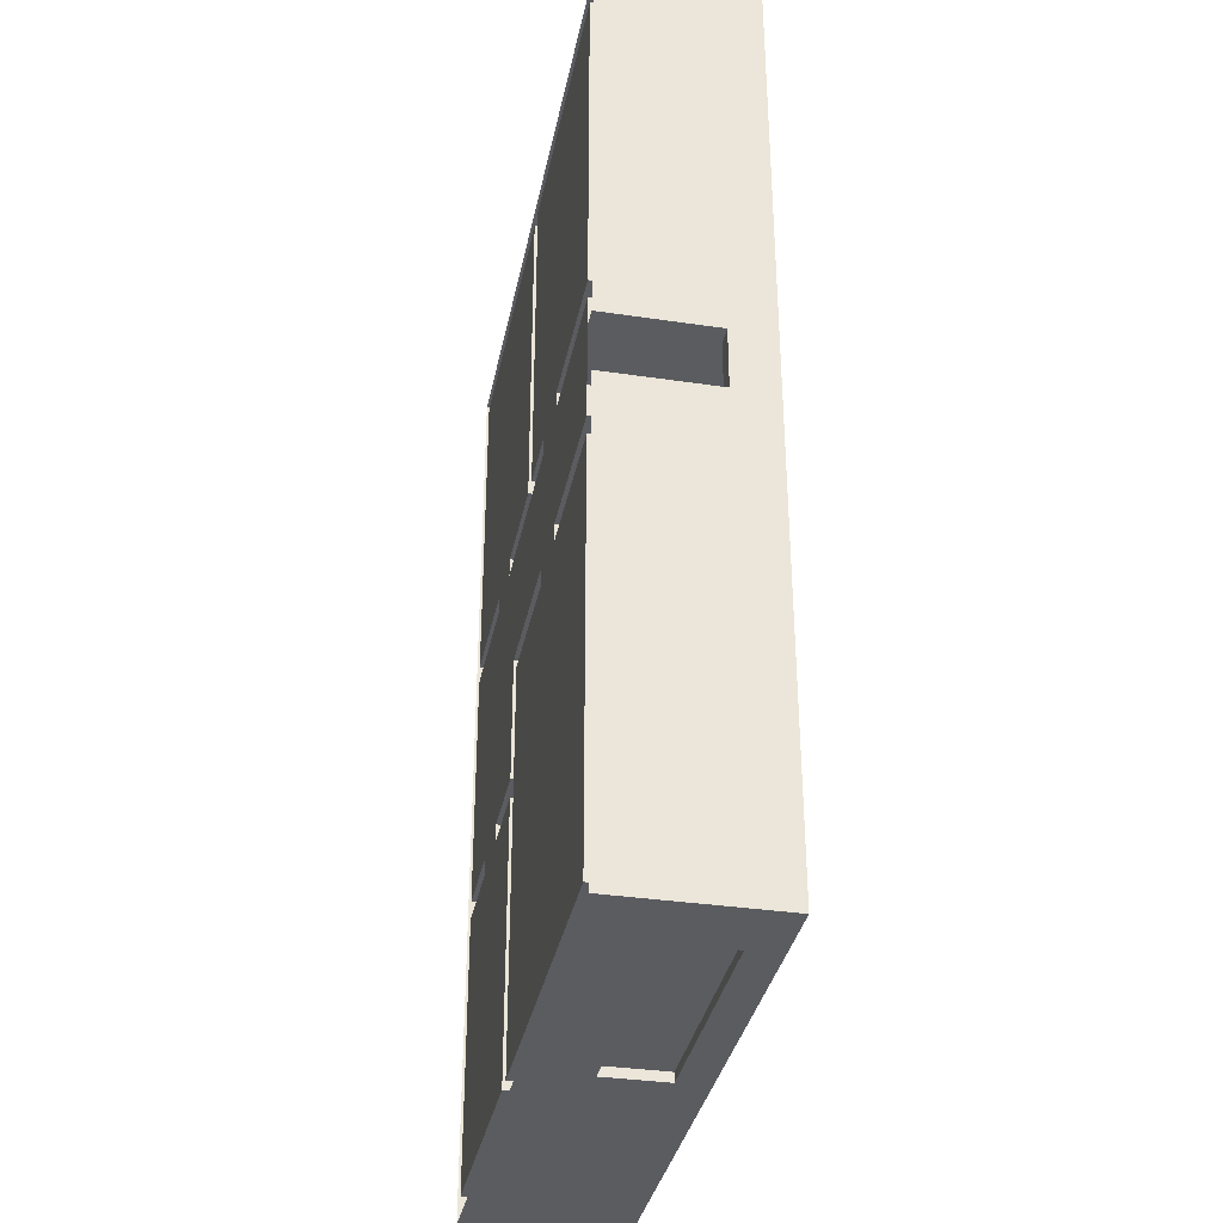
<metadata>
{"format":"obj","ext":"obj","renderer":"f3d","projection":"perspective","resolution":1024,"background":"white","views":[{"elev":-34.9,"azim":78.8,"up":"+Z"}]}
</metadata>
<code>
g default
v -2.591 -0 -5.212
v -2.591 -0 2.118
v -2.591 0 -4.826
v -2.591 -0 2.118
v -2.591 0 -4.826
v -2.591 -0 -5.212
g SketchUp
f 2 1 3
f 5 6 4
g default
v -3.328 1.67 5.008
v -3.128 1.67 4.808
v -3.328 1.67 -5.014
v 3.353 1.67 5.008
v -3.128 1.67 -1.674
v 0.0125 1.67 4.808
v 0.213 1.67 4.808
v 0.0125 1.67 1.2
v 3.153 1.67 4.808
v 3.153 1.67 1.2
v 3.153 1.67 0.9992
v 3.153 1.67 -0.3372
v 3.153 1.67 -0.5377
v 3.153 1.67 -4.814
v -3.128 1.67 -4.814
v 3.353 1.67 -5.014
v -3.128 1.67 -1.874
v -0.6557 1.67 -4.814
v -0.4552 1.67 -4.814
v -0.4552 1.67 -0.5377
v -0.6557 1.67 -0.3372
v -0.6557 1.67 -1.674
v -0.6557 1.67 -1.874
v -3.128 1.67 0.9992
v -3.128 1.67 1.2
v 0.213 1.67 1.2
v -0.6557 1.67 -1.874
v -0.6557 1.67 -1.674
v -3.128 1.67 -1.874
v -3.128 1.67 -1.674
v 3.153 1.67 1.2
v 0.213 1.67 1.2
v 3.153 1.67 0.9992
v 0.213 1.67 4.808
v 0.0125 1.67 1.2
v -3.128 1.67 1.2
v -3.128 1.67 0.9992
v -3.128 1.67 4.808
v 3.153 1.67 -0.5377
v 3.153 1.67 -0.3372
v -0.4552 1.67 -0.5377
v -0.6557 1.67 -4.814
v -0.6557 1.67 -0.3372
v 3.353 1.67 5.008
v 3.153 1.67 -4.814
v 3.353 1.67 -5.014
v -0.4552 1.67 -4.814
v -3.128 1.67 -4.814
v -3.328 1.67 -5.014
v 3.153 1.67 4.808
v 0.0125 1.67 4.808
v -3.328 1.67 5.008
v -3.328 0 -5.014
v 0.213 0.6678 -5.014
v 3.353 0 -5.014
v -3.328 1.67 -5.014
v 0.213 1.336 -5.014
v 2.685 1.336 -5.014
v 2.685 0.6678 -5.014
v 3.353 1.67 -5.014
v -3.328 1.67 -5.014
v 2.685 1.336 -5.014
v 3.353 1.67 -5.014
v 2.685 0.6678 -5.014
v 0.213 0.6678 -5.014
v 3.353 0 -5.014
v 0.213 1.336 -5.014
v -3.328 0 -5.014
v -3.328 1.67 -5.014
v -3.328 0 5.008
v -3.328 1.67 5.008
v -3.328 0 -5.014
v -3.328 0 -5.014
v -3.328 1.67 -5.014
v -3.328 0 5.008
v -3.328 1.67 5.008
v 3.353 1.67 5.008
v -3.328 0 5.008
v 3.353 0 5.008
v -3.328 1.67 5.008
v -3.328 1.67 5.008
v 3.353 1.67 5.008
v -3.328 0 5.008
v 3.353 0 5.008
v 3.353 0 -5.014
v 3.353 1.203 -0.003102
v 3.353 0 -0.003102
v 3.353 0 0.6651
v 3.353 1.67 5.008
v 3.353 0 5.008
v 3.353 1.203 0.6651
v 3.353 1.67 -5.014
v 3.353 0 -5.014
v 3.353 1.203 -0.003102
v 3.353 1.67 -5.014
v 3.353 1.203 0.6651
v 3.353 1.67 5.008
v 3.353 0 0.6651
v 3.353 0 5.008
v 3.353 0 -0.003102
g SketchUp ID12
f 7 8 9
f 8 7 10
f 9 8 11
f 8 10 12
f 12 10 13
f 12 13 14
f 13 10 15
f 15 10 16
f 16 10 17
f 17 10 18
f 18 10 19
f 19 10 20
f 9 21 22
f 21 9 23
f 23 9 11
f 22 21 24
f 22 24 25
f 25 24 26
f 22 25 20
f 22 20 10
f 27 26 28
f 26 27 18
f 28 26 29
f 29 26 24
f 26 18 19
f 8 30 11
f 30 8 31
f 30 31 17
f 17 31 14
f 17 14 32
f 32 14 13
f 17 32 16
f 28 23 11
f 23 28 29
f 59 60 61
f 60 59 62
f 60 62 63
f 63 62 64
f 61 65 66
f 65 61 60
f 66 65 64
f 66 64 62
f 75 76 77
f 76 75 78
f 83 84 85
f 84 83 86
f 91 92 93
f 94 95 96
f 95 94 97
f 95 97 98
f 98 97 92
f 98 92 91
f 33 34 35
f 36 35 34
f 37 38 39
f 40 41 38
f 38 41 39
f 41 42 39
f 39 42 43
f 42 44 43
f 36 43 44
f 45 46 47
f 48 47 33
f 33 47 34
f 46 49 47
f 34 47 49
f 50 51 52
f 51 53 52
f 47 48 53
f 53 48 52
f 48 54 52
f 36 55 35
f 35 55 54
f 52 54 55
f 51 50 45
f 45 50 46
f 46 50 39
f 39 50 37
f 37 50 56
f 56 50 40
f 41 40 57
f 40 50 57
f 57 50 44
f 36 44 55
f 50 58 44
f 55 44 58
f 67 68 69
f 68 70 69
f 71 72 70
f 69 70 72
f 68 67 73
f 73 67 71
f 67 74 71
f 72 71 74
f 79 80 81
f 82 81 80
f 87 88 89
f 90 89 88
f 99 100 101
f 100 102 101
f 101 102 103
f 102 104 103
f 105 103 104
f 106 100 99
g default
v 3.153 1.67 -4.814
v 3.153 0 -0.5377
v 3.153 1.67 -0.5377
v 3.153 0 -4.814
v 3.153 0 -4.814
v 3.153 1.67 -4.814
v 3.153 0 -0.5377
v 3.153 1.67 -0.5377
v -0.4552 1.67 -0.5377
v 0.9145 0 -0.5377
v -0.4552 0 -0.5377
v 0.9145 1.203 -0.5377
v 1.586 1.203 -0.5377
v 1.586 0 -0.5377
v 3.153 1.67 -0.5377
v 3.153 0 -0.5377
v -0.4552 1.67 -0.5377
v 1.586 1.203 -0.5377
v 3.153 1.67 -0.5377
v 1.586 0 -0.5377
v 3.153 0 -0.5377
v 0.9145 1.203 -0.5377
v 0.9145 0 -0.5377
v -0.4552 0 -0.5377
v 3.153 0 -4.814
v 2.685 0.6678 -4.814
v -0.4552 0 -4.814
v 3.153 1.67 -4.814
v 2.685 1.336 -4.814
v 0.213 1.336 -4.814
v 0.213 0.6678 -4.814
v -0.4552 1.67 -4.814
v 3.153 1.67 -4.814
v 0.213 1.336 -4.814
v -0.4552 1.67 -4.814
v 0.213 0.6678 -4.814
v 2.685 0.6678 -4.814
v -0.4552 0 -4.814
v 2.685 1.336 -4.814
v 3.153 0 -4.814
v 1.586 1.203 -0.5377
v 1.586 0 -0.3372
v 1.586 1.203 -0.3372
v 1.586 0 -0.5377
v 1.586 0 -0.5377
v 1.586 1.203 -0.5377
v 1.586 0 -0.3372
v 1.586 1.203 -0.3372
v 1.586 1.203 -0.5377
v 0.9145 1.203 -0.3372
v 0.9145 1.203 -0.5377
v 1.586 1.203 -0.3372
v 1.586 1.203 -0.3372
v 1.586 1.203 -0.5377
v 0.9145 1.203 -0.3372
v 0.9145 1.203 -0.5377
v 0.9145 0 -0.5377
v 0.9145 1.203 -0.3372
v 0.9145 0 -0.3372
v 0.9145 1.203 -0.5377
v 0.9145 1.203 -0.5377
v 0.9145 0 -0.5377
v 0.9145 1.203 -0.3372
v 0.9145 0 -0.3372
v -0.4552 0 -4.814
v -0.4552 1.67 -0.5377
v -0.4552 0 -0.5377
v -0.4552 1.67 -4.814
v -0.4552 1.67 -4.814
v -0.4552 0 -4.814
v -0.4552 1.67 -0.5377
v -0.4552 0 -0.5377
v 3.153 1.67 -0.3372
v 1.586 0 -0.3372
v 3.153 0 -0.3372
v 1.586 1.203 -0.3372
v 0.9145 1.203 -0.3372
v 0.9145 0 -0.3372
v -0.6557 1.67 -0.3372
v -0.6557 0 -0.3372
v 3.153 1.67 -0.3372
v 0.9145 1.203 -0.3372
v -0.6557 1.67 -0.3372
v 0.9145 0 -0.3372
v -0.6557 0 -0.3372
v 1.586 1.203 -0.3372
v 1.586 0 -0.3372
v 3.153 0 -0.3372
v 3.153 1.67 0.9992
v 3.153 1.203 0.6651
v 3.153 0 0.9992
v 3.153 1.67 -0.3372
v 3.153 1.203 -0.003102
v 3.153 0 -0.003102
v 3.153 0 -0.3372
v 3.153 0 0.6651
v 3.153 1.203 0.6651
v 3.153 0 0.9992
v 3.153 0 0.6651
v 3.153 0 -0.3372
v 3.153 1.67 -0.3372
v 3.153 0 -0.003102
v 3.153 1.203 -0.003102
v 3.153 1.67 0.9992
v -0.6557 1.67 -1.674
v -0.6557 0 -0.3372
v -0.6557 1.67 -0.3372
v -0.6557 0 -1.674
v -0.6557 0 -1.674
v -0.6557 1.67 -1.674
v -0.6557 0 -0.3372
v -0.6557 1.67 -0.3372
v 3.353 1.203 -0.003102
v 3.153 0 -0.003102
v 3.353 0 -0.003102
v 3.153 1.203 -0.003102
v 3.153 1.203 -0.003102
v 3.353 1.203 -0.003102
v 3.153 0 -0.003102
v 3.353 0 -0.003102
v 3.153 1.203 0.6651
v 3.353 0 0.6651
v 3.153 0 0.6651
v 3.353 1.203 0.6651
v 3.353 1.203 0.6651
v 3.153 1.203 0.6651
v 3.353 0 0.6651
v 3.153 0 0.6651
v -3.128 1.67 0.9992
v -1.769 0 0.9992
v -3.128 -0 0.9992
v -1.769 1.203 0.9992
v -1.107 1.203 0.9992
v 0.9145 1.203 0.9992
v 1.586 1.203 0.9992
v 1.586 0 0.9992
v 3.153 1.67 0.9992
v 3.153 0 0.9992
v 0.9145 0 0.9992
v -1.107 0 0.9992
v 0.9145 1.203 0.9992
v -1.107 1.203 0.9992
v 0.9145 0 0.9992
v -1.107 0 0.9992
v -3.128 1.67 0.9992
v 1.586 1.203 0.9992
v 3.153 1.67 0.9992
v 1.586 0 0.9992
v 3.153 0 0.9992
v -1.769 1.203 0.9992
v -1.769 0 0.9992
v -3.128 -0 0.9992
v -0.6557 1.67 -1.674
v -1.527 0 -1.674
v -0.6557 0 -1.674
v -1.527 1.203 -1.674
v -2.205 1.203 -1.674
v -3.128 0 -1.674
v -2.205 0 -1.674
v -3.128 1.67 -1.674
v -0.6557 1.67 -1.674
v -2.205 1.203 -1.674
v -3.128 1.67 -1.674
v -3.128 0 -1.674
v -2.205 0 -1.674
v -1.527 1.203 -1.674
v -1.527 0 -1.674
v -0.6557 0 -1.674
v -1.107 1.203 0.9992
v -1.107 0 1.2
v -1.107 1.203 1.2
v -1.107 0 0.9992
v -1.107 0 0.9992
v -1.107 1.203 0.9992
v -1.107 0 1.2
v -1.107 1.203 1.2
v -1.107 1.203 0.9992
v -1.769 1.203 1.2
v -1.769 1.203 0.9992
v -1.107 1.203 1.2
v -1.107 1.203 1.2
v -1.107 1.203 0.9992
v -1.769 1.203 1.2
v -1.769 1.203 0.9992
v -1.769 0 0.9992
v -1.769 1.203 1.2
v -1.769 0 1.2
v -1.769 1.203 0.9992
v -1.769 1.203 0.9992
v -1.769 0 0.9992
v -1.769 1.203 1.2
v -1.769 0 1.2
v -3.128 0 -1.674
v -3.128 1.67 0.9992
v -3.128 -0 0.9992
v -3.128 1.67 -1.674
v -3.128 1.67 -1.674
v -3.128 0 -1.674
v -3.128 1.67 0.9992
v -3.128 -0 0.9992
v 1.586 1.203 0.9992
v 1.586 0 1.2
v 1.586 1.203 1.2
v 1.586 0 0.9992
v 1.586 0 0.9992
v 1.586 1.203 0.9992
v 1.586 0 1.2
v 1.586 1.203 1.2
v 1.586 1.203 0.9992
v 0.9145 1.203 1.2
v 0.9145 1.203 0.9992
v 1.586 1.203 1.2
v 1.586 1.203 1.2
v 1.586 1.203 0.9992
v 0.9145 1.203 1.2
v 0.9145 1.203 0.9992
v 0.9145 0 1.2
v 0.9145 1.203 0.9992
v 0.9145 1.203 1.2
v 0.9145 0 0.9992
v 0.9145 0 0.9992
v 0.9145 0 1.2
v 0.9145 1.203 0.9992
v 0.9145 1.203 1.2
v -2.205 0 -1.874
v -2.205 1.203 -1.674
v -2.205 0 -1.674
v -2.205 1.203 -1.874
v -2.205 1.203 -1.874
v -2.205 0 -1.874
v -2.205 1.203 -1.674
v -2.205 0 -1.674
v -1.527 1.203 -1.874
v -2.205 1.203 -1.674
v -2.205 1.203 -1.874
v -1.527 1.203 -1.674
v -1.527 1.203 -1.674
v -1.527 1.203 -1.874
v -2.205 1.203 -1.674
v -2.205 1.203 -1.874
v -1.527 1.203 -1.874
v -1.527 0 -1.674
v -1.527 1.203 -1.674
v -1.527 0 -1.874
v -1.527 0 -1.874
v -1.527 1.203 -1.874
v -1.527 0 -1.674
v -1.527 1.203 -1.674
v 0.0125 0 1.2
v -1.107 1.203 1.2
v -1.107 0 1.2
v 0.0125 1.67 1.2
v -1.769 1.203 1.2
v -3.128 0 1.2
v -1.769 0 1.2
v -3.128 1.67 1.2
v 0.0125 1.67 1.2
v -1.769 1.203 1.2
v -3.128 1.67 1.2
v -3.128 0 1.2
v -1.769 0 1.2
v -1.107 1.203 1.2
v 0.0125 0 1.2
v -1.107 0 1.2
v 3.153 0 1.2
v 1.586 1.203 1.2
v 1.586 0 1.2
v 3.153 1.67 1.2
v 0.9145 1.203 1.2
v 0.213 0 1.2
v 0.9145 0 1.2
v 0.213 1.67 1.2
v 3.153 1.67 1.2
v 0.9145 1.203 1.2
v 0.213 1.67 1.2
v 0.213 0 1.2
v 0.9145 0 1.2
v 1.586 1.203 1.2
v 3.153 0 1.2
v 1.586 0 1.2
v -3.128 1.67 -1.874
v -2.205 0 -1.874
v -3.128 0 -1.874
v -2.205 1.203 -1.874
v -1.527 1.203 -1.874
v -1.527 0 -1.874
v -0.6557 1.67 -1.874
v -0.6557 0 -1.874
v -3.128 1.67 -1.874
v -1.527 1.203 -1.874
v -0.6557 1.67 -1.874
v -1.527 0 -1.874
v -0.6557 0 -1.874
v -2.205 1.203 -1.874
v -2.205 0 -1.874
v -3.128 0 -1.874
v 0.0125 1.67 1.2
v 0.0125 -0 4.808
v 0.0125 1.67 4.808
v 0.0125 0 1.2
v 0.0125 0 1.2
v 0.0125 1.67 1.2
v 0.0125 -0 4.808
v 0.0125 1.67 4.808
v -3.128 0 1.2
v -3.128 1.67 4.808
v -3.128 -0 4.808
v -3.128 1.67 1.2
v -3.128 1.67 1.2
v -3.128 0 1.2
v -3.128 1.67 4.808
v -3.128 -0 4.808
v 0.213 0 1.2
v 0.213 1.67 4.808
v 0.213 -0 4.808
v 0.213 1.67 1.2
v 0.213 1.67 1.2
v 0.213 0 1.2
v 0.213 1.67 4.808
v 0.213 -0 4.808
v 3.153 1.67 1.2
v 3.153 -0 4.808
v 3.153 1.67 4.808
v 3.153 0 1.2
v 3.153 0 1.2
v 3.153 1.67 1.2
v 3.153 -0 4.808
v 3.153 1.67 4.808
v -0.6557 1.67 -4.814
v -0.6557 0 -1.874
v -0.6557 1.67 -1.874
v -0.6557 0 -4.814
v -0.6557 0 -4.814
v -0.6557 1.67 -4.814
v -0.6557 0 -1.874
v -0.6557 1.67 -1.874
v -3.128 0 -4.814
v -3.128 1.67 -1.874
v -3.128 0 -1.874
v -3.128 1.67 -4.814
v -3.128 1.67 -4.814
v -3.128 0 -4.814
v -3.128 1.67 -1.874
v -3.128 0 -1.874
v -3.128 1.67 4.808
v 0.0125 -0 4.808
v -3.128 -0 4.808
v 0.0125 1.67 4.808
v 0.0125 1.67 4.808
v -3.128 1.67 4.808
v 0.0125 -0 4.808
v -3.128 -0 4.808
v 0.213 -0 4.808
v 3.153 1.67 4.808
v 3.153 -0 4.808
v 0.213 1.67 4.808
v 0.213 1.67 4.808
v 0.213 -0 4.808
v 3.153 1.67 4.808
v 3.153 -0 4.808
v -0.6557 0 -4.814
v -3.128 1.67 -4.814
v -3.128 0 -4.814
v -0.6557 1.67 -4.814
v -0.6557 1.67 -4.814
v -0.6557 0 -4.814
v -3.128 1.67 -4.814
v -3.128 0 -4.814
g SketchUp ID20
f 107 108 109
f 108 107 110
f 115 116 117
f 116 115 118
f 118 115 119
f 120 121 122
f 121 120 119
f 121 119 115
f 131 132 133
f 132 131 134
f 132 134 135
f 135 134 136
f 133 137 138
f 137 133 132
f 138 137 136
f 138 136 134
f 147 148 149
f 148 147 150
f 155 156 157
f 156 155 158
f 163 164 165
f 164 163 166
f 171 172 173
f 172 171 174
f 179 180 181
f 180 179 182
f 182 179 183
f 184 185 186
f 185 184 183
f 185 183 179
f 195 196 197
f 196 195 198
f 196 198 199
f 199 198 200
f 200 198 201
f 202 197 196
f 211 212 213
f 212 211 214
f 219 220 221
f 220 219 222
f 227 228 229
f 228 227 230
f 235 236 237
f 236 235 238
f 238 235 239
f 239 235 240
f 240 235 241
f 242 243 244
f 243 242 241
f 243 241 235
f 239 245 246
f 245 239 240
f 259 260 261
f 260 259 262
f 262 259 263
f 263 264 265
f 264 263 266
f 266 263 259
f 275 276 277
f 276 275 278
f 283 284 285
f 284 283 286
f 291 292 293
f 292 291 294
f 299 300 301
f 300 299 302
f 307 308 309
f 308 307 310
f 315 316 317
f 316 315 318
f 323 324 325
f 324 323 326
f 331 332 333
f 332 331 334
f 339 340 341
f 340 339 342
f 347 348 349
f 348 347 350
f 355 356 357
f 356 355 358
f 356 358 359
f 359 360 361
f 360 359 362
f 362 359 358
f 371 372 373
f 372 371 374
f 372 374 375
f 375 376 377
f 376 375 378
f 378 375 374
f 387 388 389
f 388 387 390
f 390 387 391
f 392 393 394
f 393 392 391
f 393 391 387
f 403 404 405
f 404 403 406
f 411 412 413
f 412 411 414
f 419 420 421
f 420 419 422
f 427 428 429
f 428 427 430
f 435 436 437
f 436 435 438
f 443 444 445
f 444 443 446
f 451 452 453
f 452 451 454
f 459 460 461
f 460 459 462
f 467 468 469
f 468 467 470
f 111 112 113
f 114 113 112
f 123 124 125
f 124 126 125
f 127 125 126
f 124 123 128
f 128 123 129
f 130 129 123
f 139 140 141
f 140 142 141
f 143 144 142
f 141 142 144
f 140 139 145
f 145 139 143
f 139 146 143
f 144 143 146
f 151 152 153
f 154 153 152
f 159 160 161
f 162 161 160
f 167 168 169
f 170 169 168
f 175 176 177
f 178 177 176
f 187 188 189
f 188 190 189
f 191 189 190
f 188 187 192
f 192 187 193
f 194 193 187
f 203 204 205
f 206 207 208
f 208 207 209
f 209 207 203
f 207 210 203
f 204 203 210
f 215 216 217
f 218 217 216
f 223 224 225
f 226 225 224
f 231 232 233
f 234 233 232
f 247 248 249
f 250 249 248
f 251 252 253
f 252 254 253
f 255 253 254
f 252 251 247
f 247 251 248
f 248 251 256
f 256 251 257
f 258 257 251
f 267 268 269
f 269 268 270
f 271 270 268
f 268 267 272
f 272 267 273
f 274 273 267
f 279 280 281
f 282 281 280
f 287 288 289
f 290 289 288
f 295 296 297
f 298 297 296
f 303 304 305
f 306 305 304
f 311 312 313
f 314 313 312
f 319 320 321
f 322 321 320
f 327 328 329
f 330 329 328
f 335 336 337
f 338 337 336
f 343 344 345
f 346 345 344
f 351 352 353
f 354 353 352
f 363 364 365
f 365 364 366
f 367 366 364
f 364 363 368
f 363 369 368
f 370 368 369
f 379 380 381
f 381 380 382
f 383 382 380
f 380 379 384
f 379 385 384
f 386 384 385
f 395 396 397
f 396 398 397
f 399 397 398
f 396 395 400
f 400 395 401
f 402 401 395
f 407 408 409
f 410 409 408
f 415 416 417
f 418 417 416
f 423 424 425
f 426 425 424
f 431 432 433
f 434 433 432
f 439 440 441
f 442 441 440
f 447 448 449
f 450 449 448
f 455 456 457
f 458 457 456
f 463 464 465
f 466 465 464
f 471 472 473
f 474 473 472
g default
v 0.9145 0 1.2
v 0.213 -0 4.808
v 0.213 0 1.2
v 3.153 -0 4.808
v 1.586 0 1.2
v 3.153 0 1.2
v 3.153 0 1.2
v 1.586 0 1.2
v 3.153 -0 4.808
v 0.9145 0 1.2
v 0.213 -0 4.808
v 0.213 0 1.2
v 3.153 0 -0.3372
v 1.586 0 0.9992
v 1.586 0 -0.3372
v 3.153 0 0.9992
v 3.153 0 -0.003102
v 3.153 0 0.6651
v 1.586 0 -0.5377
v 0.9145 0 -0.3372
v 0.9145 0 -0.5377
v 0.9145 0 0.9992
v 0.9145 0 1.2
v 1.586 0 1.2
v -0.6557 0 -1.674
v -1.107 0 0.9992
v -1.527 0 -1.674
v -0.6557 0 -0.3372
v -1.527 0 -1.874
v -2.205 0 -1.674
v -2.205 0 -1.874
v -1.769 0 0.9992
v -1.769 0 1.2
v -1.107 0 1.2
v -3.128 -0 0.9992
v -3.128 0 -1.674
v -1.769 0 0.9992
v -2.205 0 -1.674
v -3.128 -0 0.9992
v -3.128 0 -1.674
v -1.107 0 0.9992
v -1.527 0 -1.674
v -1.107 0 1.2
v -1.769 0 1.2
v -1.527 0 -1.874
v -2.205 0 -1.874
v 0.9145 0 -0.3372
v -0.6557 0 -0.3372
v 0.9145 0 0.9992
v -0.6557 0 -1.674
v 1.586 0 0.9992
v 1.586 0 -0.3372
v 1.586 0 1.2
v 1.586 0 -0.5377
v 0.9145 0 1.2
v 0.9145 0 -0.5377
v 3.153 0 0.6651
v 3.153 0 -0.003102
v 3.153 0 0.9992
v 3.153 0 -0.3372
v -3.128 0 1.2
v 0.0125 -0 4.808
v -3.128 -0 4.808
v -1.769 0 1.2
v -1.107 0 1.2
v 0.0125 0 1.2
v 0.0125 0 1.2
v -1.107 0 1.2
v 0.0125 -0 4.808
v -1.769 0 1.2
v -3.128 0 1.2
v -3.128 -0 4.808
v 3.153 0 -4.814
v -0.4552 0 -0.5377
v -0.4552 0 -4.814
v 0.9145 0 -0.5377
v 1.586 0 -0.5377
v 3.153 0 -0.5377
v 3.153 0 -0.5377
v 3.153 0 -4.814
v 1.586 0 -0.5377
v 0.9145 0 -0.5377
v -0.4552 0 -0.5377
v -0.4552 0 -4.814
g SketchUp ID28
f 475 476 477
f 476 475 478
f 478 475 479
f 478 479 480
f 487 488 489
f 488 487 490
f 490 487 491
f 490 491 492
f 493 494 495
f 494 493 496
f 496 493 497
f 497 493 498
f 498 493 489
f 498 489 488
f 499 500 501
f 500 499 502
f 500 502 496
f 496 502 494
f 503 504 505
f 504 503 506
f 506 503 507
f 507 503 501
f 507 501 508
f 508 501 500
f 504 509 510
f 509 504 506
f 535 536 537
f 536 535 538
f 536 538 539
f 536 539 540
f 547 548 549
f 548 547 550
f 550 547 551
f 551 547 552
f 481 482 483
f 482 484 483
f 483 484 485
f 486 485 484
f 511 512 513
f 514 513 512
f 515 516 517
f 517 516 518
f 516 519 518
f 518 519 511
f 511 519 512
f 520 512 519
f 521 522 523
f 523 522 515
f 522 524 515
f 516 515 524
f 525 526 527
f 526 528 527
f 527 528 529
f 529 528 523
f 523 528 521
f 530 521 528
f 531 532 533
f 532 534 533
f 533 534 525
f 526 525 534
f 541 542 543
f 542 544 543
f 544 545 543
f 546 543 545
f 553 554 555
f 555 554 556
f 556 554 557
f 558 557 554
g default
v -3.128 0 -4.814
v -2.205 0 -1.874
v -3.128 0 -1.874
v -0.6557 0 -4.814
v -1.527 0 -1.874
v -0.6557 0 -1.874
v -0.6557 0 -1.874
v -0.6557 0 -4.814
v -1.527 0 -1.874
v -2.205 0 -1.874
v -3.128 0 -4.814
v -3.128 0 -1.874
g SketchUp ID41
f 559 560 561
f 560 559 562
f 560 562 563
f 563 562 564
f 565 566 567
f 567 566 568
f 566 569 568
f 570 568 569
g default
v 3.353 1.203 -0.003102
v 3.153 1.203 0.6651
v 3.153 1.203 -0.003102
v 3.353 1.203 0.6651
v 3.353 1.203 0.6651
v 3.353 1.203 -0.003102
v 3.153 1.203 0.6651
v 3.153 1.203 -0.003102
g SketchUp ID54
f 571 572 573
f 572 571 574
f 575 576 577
f 578 577 576
g default
v 2.685 0.6678 -4.914
v 0.213 0.6678 -5.014
v 0.213 0.6678 -4.914
v 2.685 0.6678 -5.014
v 2.685 0.6678 -5.014
v 2.685 0.6678 -4.914
v 0.213 0.6678 -5.014
v 0.213 0.6678 -4.914
v 0.213 0.6678 -5.014
v 0.213 1.336 -4.914
v 0.213 0.6678 -4.914
v 0.213 1.336 -5.014
v 0.213 1.336 -5.014
v 0.213 0.6678 -5.014
v 0.213 1.336 -4.914
v 0.213 0.6678 -4.914
v 2.685 0.6678 -4.814
v 0.213 0.6678 -4.814
v 2.685 0.6678 -4.814
v 0.213 0.6678 -4.814
v 2.685 1.336 -5.014
v 2.685 0.6678 -4.914
v 2.685 1.336 -4.914
v 2.685 0.6678 -5.014
v 2.685 0.6678 -5.014
v 2.685 1.336 -5.014
v 2.685 0.6678 -4.914
v 2.685 1.336 -4.914
v 2.685 1.336 -5.014
v 0.213 1.336 -4.914
v 0.213 1.336 -5.014
v 2.685 1.336 -4.914
v 2.685 1.336 -4.914
v 2.685 1.336 -5.014
v 0.213 1.336 -4.914
v 0.213 1.336 -5.014
v 0.213 1.336 -4.814
v 0.213 0.6678 -4.814
v 0.213 1.336 -4.814
v 0.213 0.6678 -4.814
v 2.685 0.6678 -4.814
v 2.685 1.336 -4.814
v 2.685 0.6678 -4.814
v 2.685 1.336 -4.814
v 0.213 1.336 -4.814
v 2.685 1.336 -4.814
v 2.685 1.336 -4.814
v 0.213 1.336 -4.814
g SketchUp ID60
f 579 580 581
f 580 579 582
f 587 588 589
f 588 587 590
f 595 581 596
f 581 595 579
f 599 600 601
f 600 599 602
f 607 608 609
f 608 607 610
f 589 615 616
f 615 589 588
f 601 619 620
f 619 601 600
f 610 623 608
f 623 610 624
f 583 584 585
f 586 585 584
f 591 592 593
f 594 593 592
f 584 597 586
f 598 586 597
f 603 604 605
f 606 605 604
f 611 612 613
f 614 613 612
f 593 594 617
f 618 617 594
f 605 606 621
f 622 621 606
f 625 611 626
f 613 626 611
g default
v 2.685 1.336 -4.914
v 0.213 0.6678 -4.914
v 2.685 0.6678 -4.914
v 0.213 1.336 -4.914
v 0.213 1.336 -4.914
v 2.685 1.336 -4.914
v 0.213 0.6678 -4.914
v 2.685 0.6678 -4.914
g SketchUp ID66
f 627 628 629
f 628 627 630
f 631 632 633
f 634 633 632

</code>
